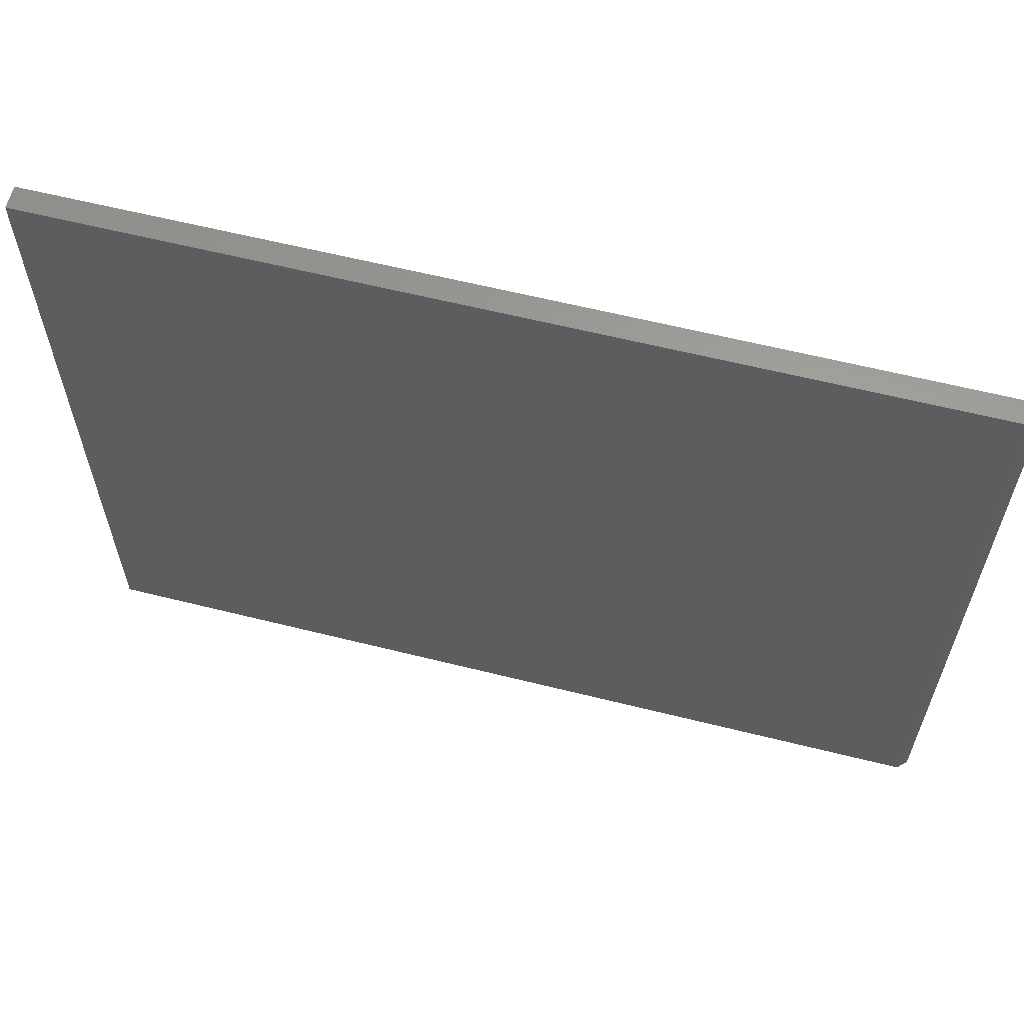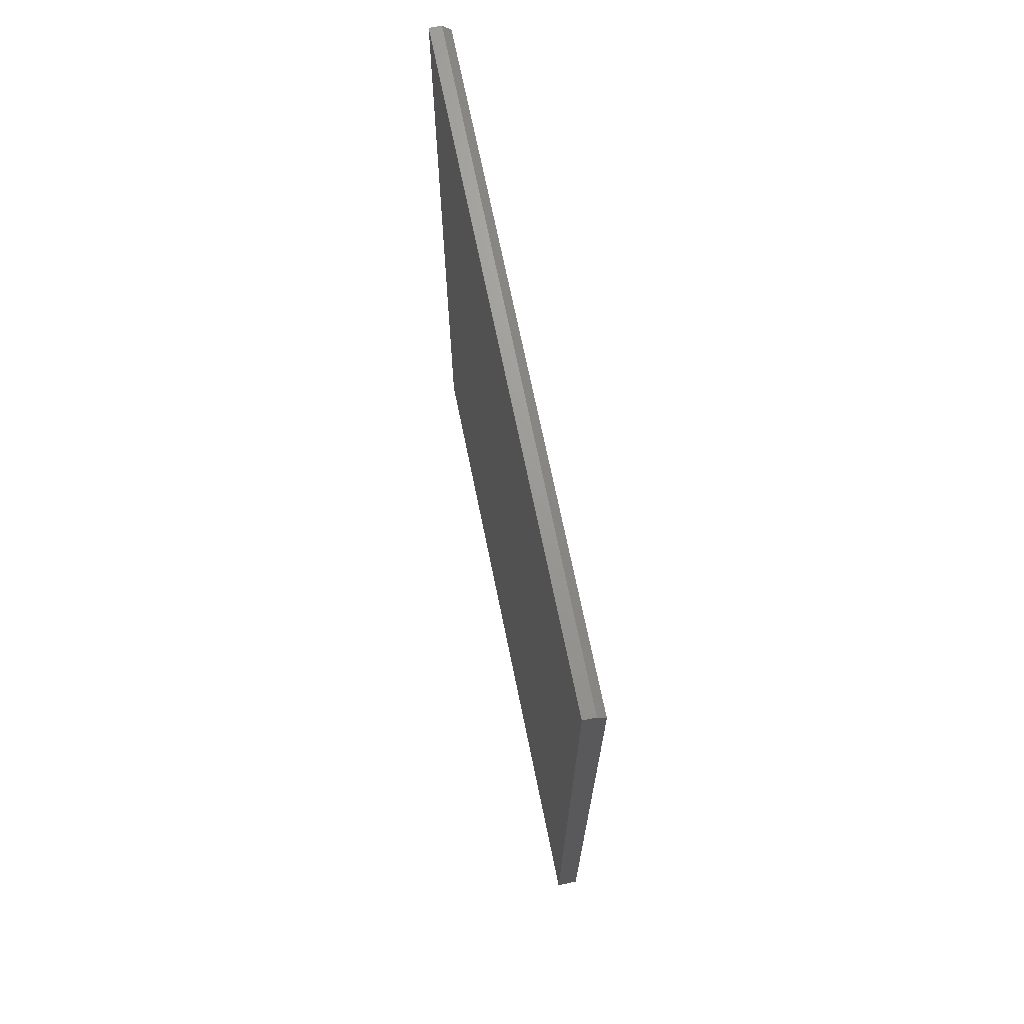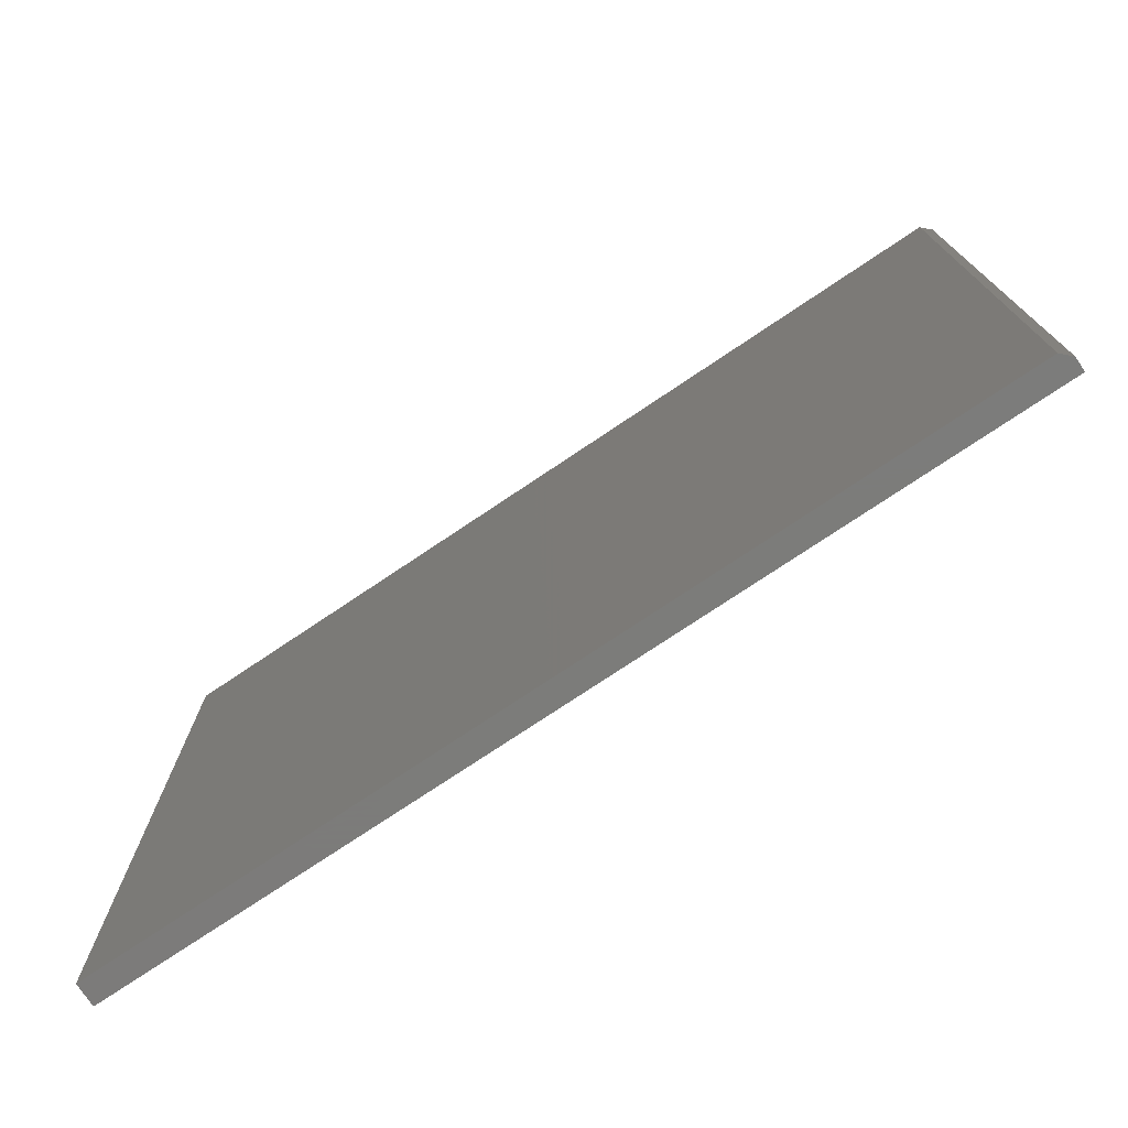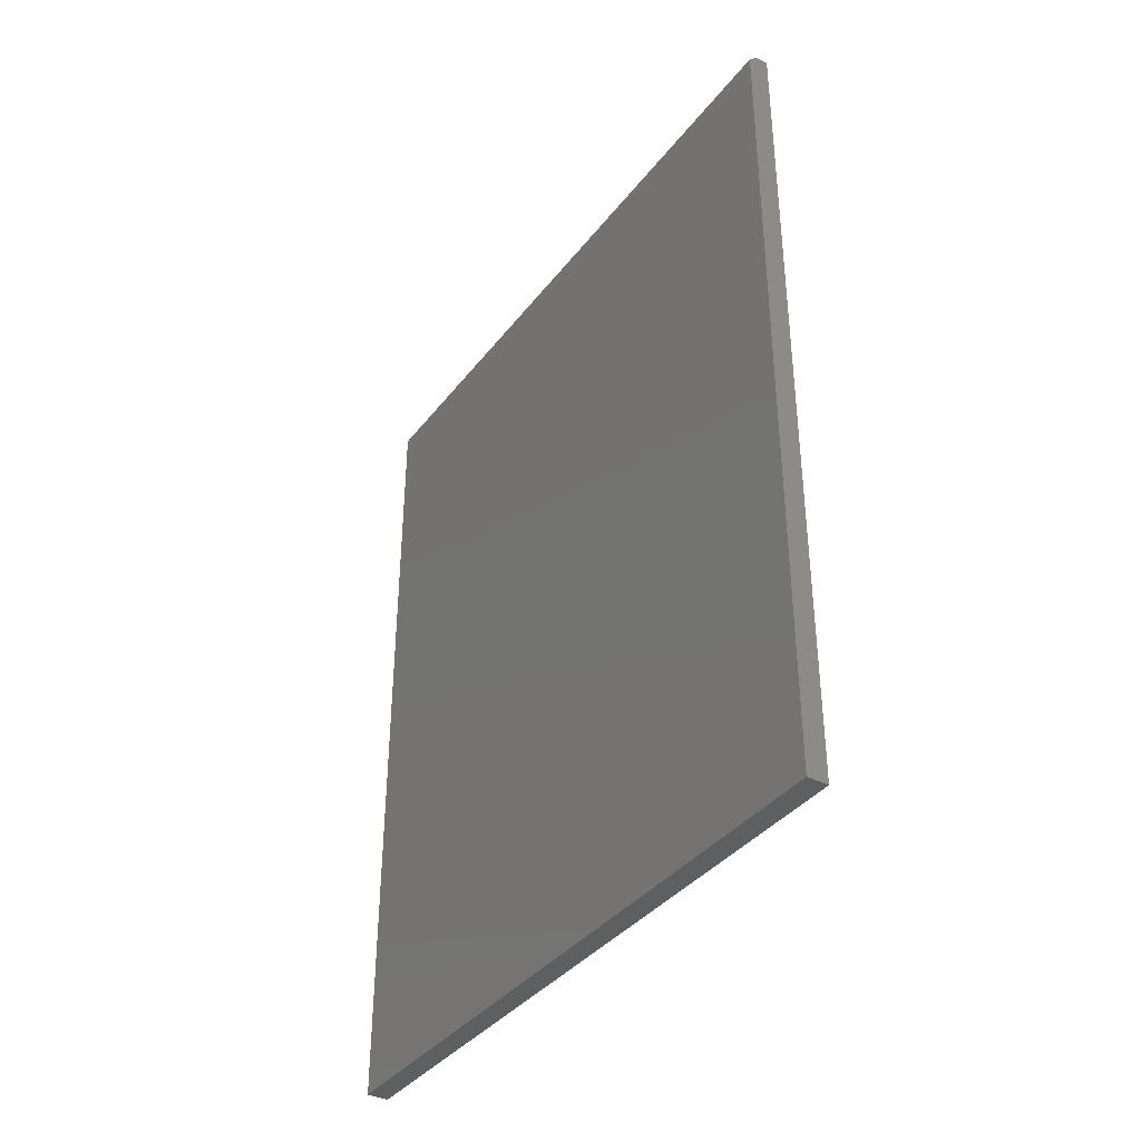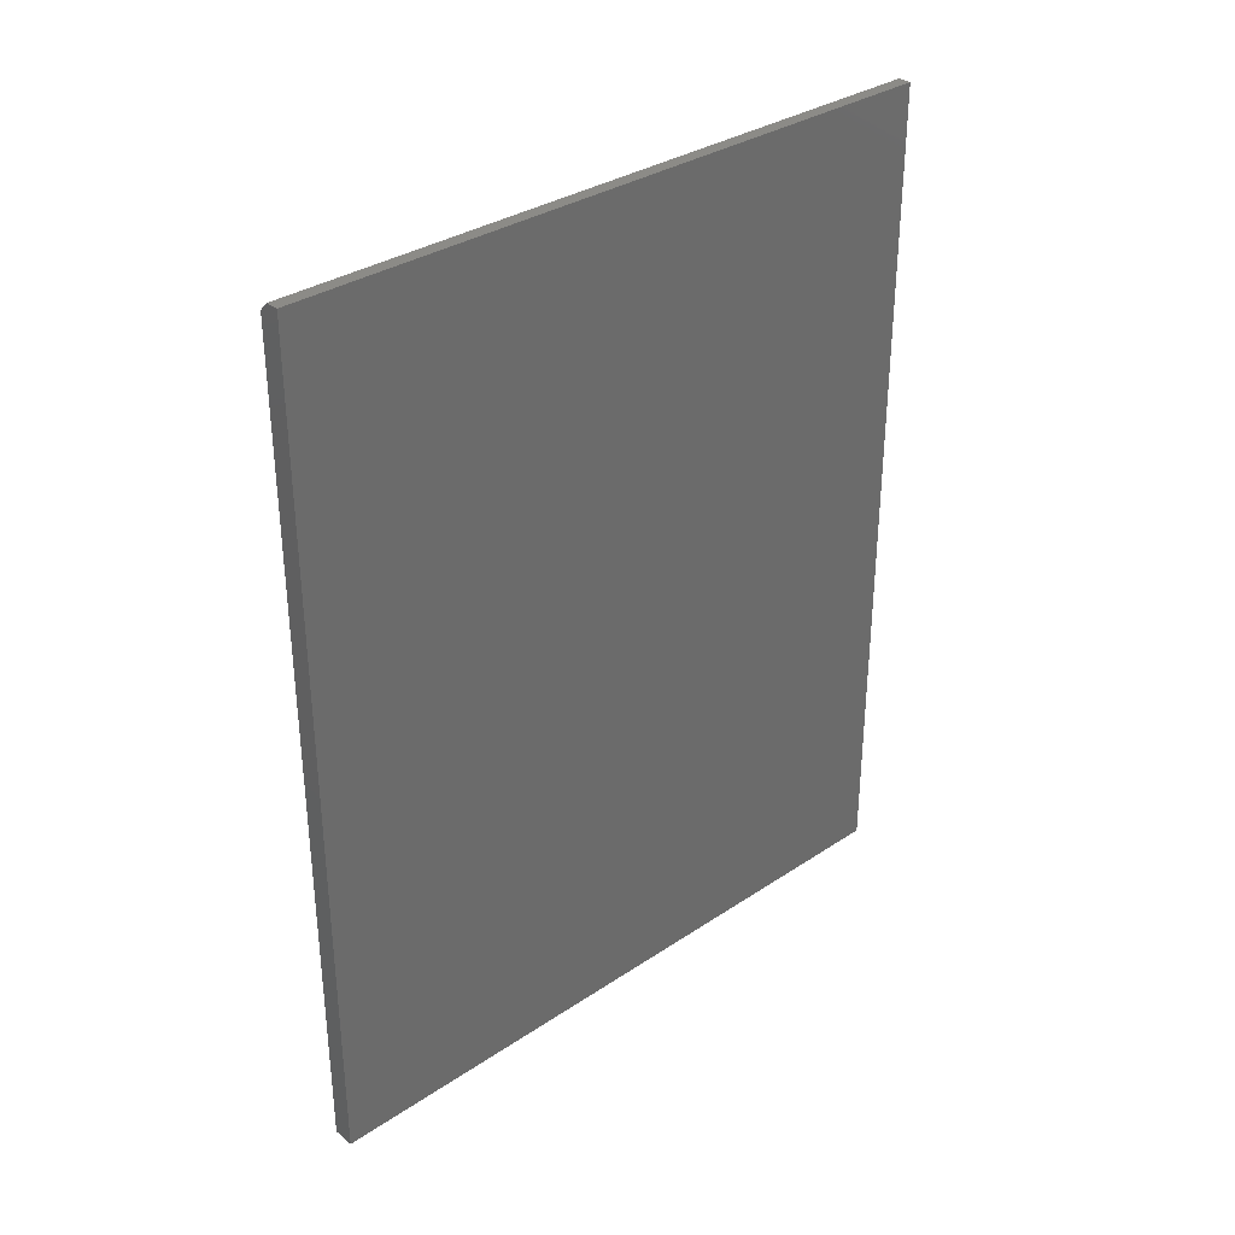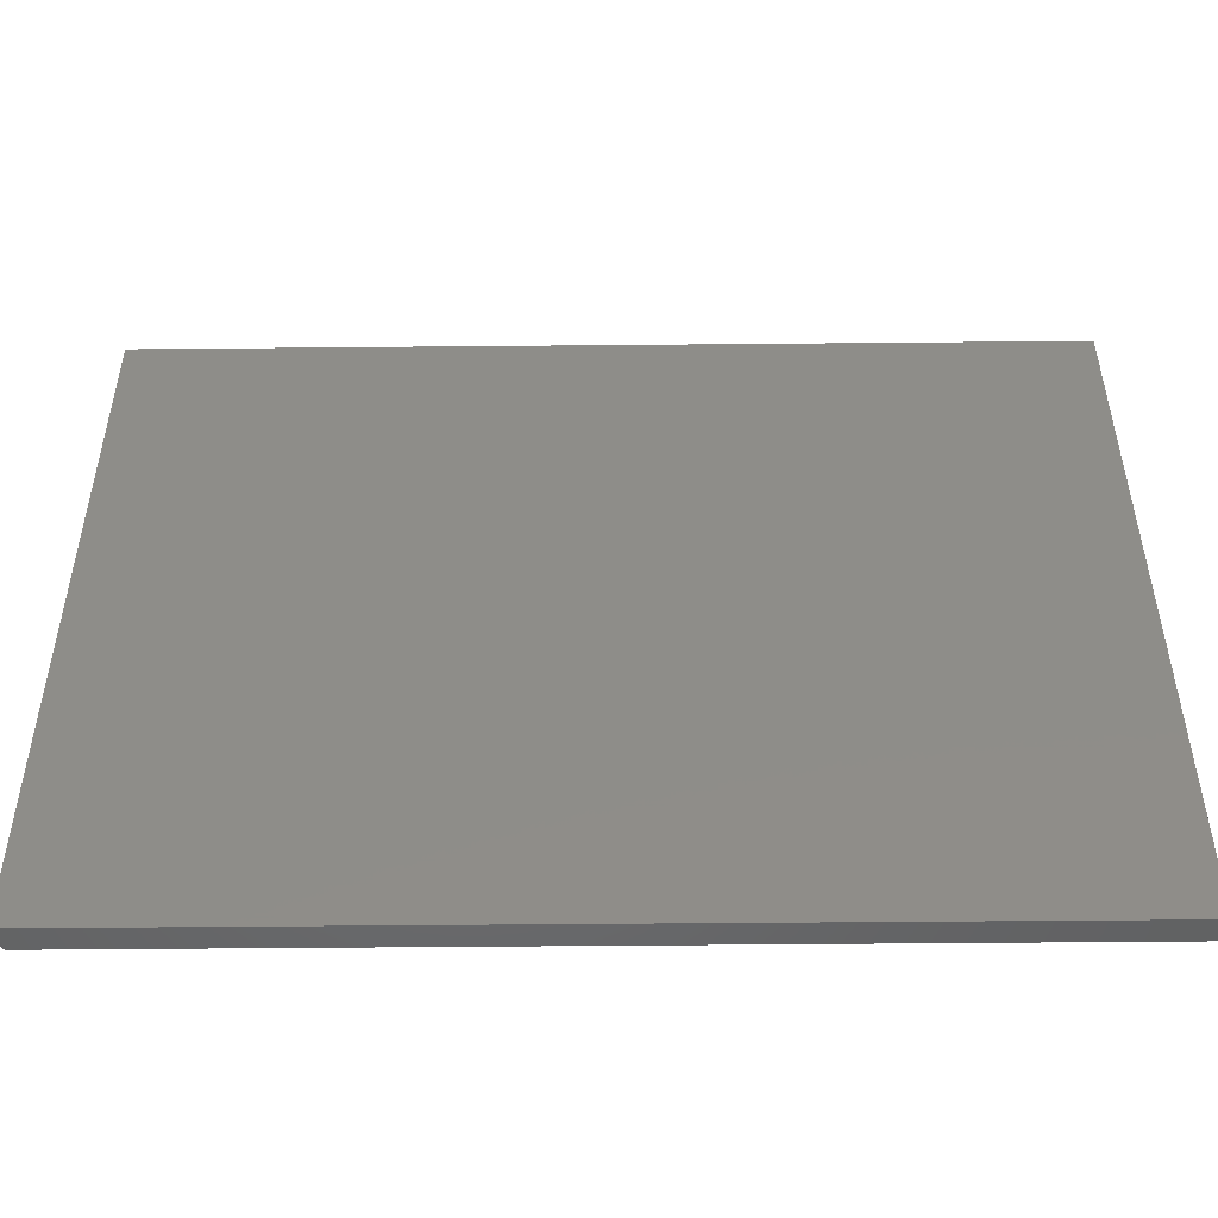
<metadata>
{"format":"stl","ext":"stl","renderer":"f3d","projection":"perspective","resolution":1024,"background":"white","views":[{"elev":61.2,"azim":104.3,"up":"+Z"},{"elev":69.9,"azim":-11.5,"up":"+Y"},{"elev":-75.2,"azim":123.9,"up":"+Z"},{"elev":-37.6,"azim":147.0,"up":"+Y"},{"elev":33.1,"azim":-132.5,"up":"+Y"},{"elev":-49.7,"azim":-89.4,"up":"+Z"}]}
</metadata>
<code>
# stl→obj: 10 verts, 16 faces
v -0.007812 0.75 -0.3047
v -0.007812 0.75 0.3047
v 0.003618 0.75 -0.3047
v 0.003618 0.75 0.3047
v 0.01143 0.7422 0.3047
v -0.007812 3.383e-17 0.3047
v 0.01143 3.501e-17 0.3047
v 0.01143 1.185e-18 -0.3047
v 0.01143 0.7422 -0.3047
v -0.007812 0 -0.3047
f 1 2 3
f 3 2 4
f 4 2 5
f 5 2 6
f 5 6 7
f 8 9 7
f 7 9 5
f 3 9 1
f 1 9 8
f 1 8 10
f 3 4 9
f 9 4 5
f 10 8 6
f 6 8 7
f 6 2 10
f 10 2 1

</code>
